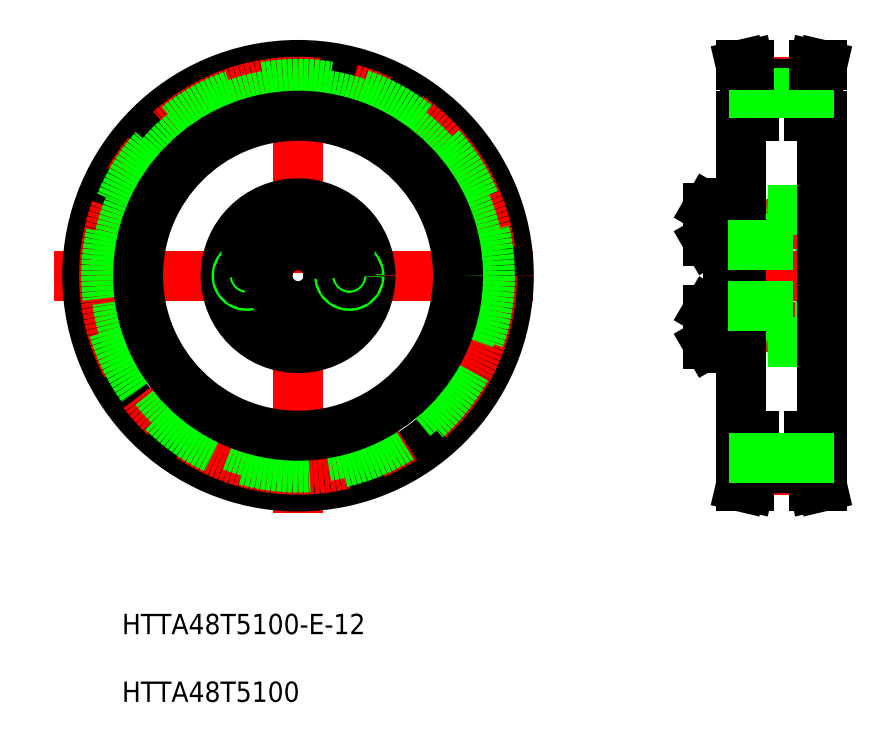
<metadata>
{"format":"dxf","ext":"dxf","renderer":"ezdxf+matplotlib","layout":"modelspace","background":"white","min_lineweight":24,"dpi":150}
</metadata>
<code>
0
SECTION
2
ENTITIES
0
INSERT
8
0
2
*U5
10
0
20
0
30
0
0
LINE
8
CENTER
10
1.703
20
102.1
30
0
11
96.08
21
102.1
31
0
0
LINE
8
CENTER
10
49.73
20
147
30
0
11
49.73
21
55.37
31
0
0
POINT
8
0
10
201.1
20
121.6
30
0
0
POINT
8
0
10
197.3
20
124.3
30
0
0
POINT
8
0
10
199.3
20
126.8
30
0
0
POINT
8
0
10
200.6
20
121.6
30
0
0
POINT
8
0
10
201.1
20
113
30
0
0
POINT
8
0
10
197.3
20
110.3
30
0
0
POINT
8
0
10
197.3
20
106.6
30
0
0
POINT
8
0
10
199.3
20
107.8
30
0
0
POINT
8
0
10
200.6
20
113
30
0
0
CIRCLE
8
0
10
49.73
20
102.1
30
0
40
41.5
0
CIRCLE
8
CENTER
10
49.73
20
102.1
30
0
40
38.19
0
CIRCLE
8
0
10
49.73
20
102.1
30
0
40
37.77
0
CIRCLE
8
0
10
49.73
20
102.1
30
0
40
35.97
0
CIRCLE
8
0
10
49.73
20
102.1
30
0
40
31.5
0
CIRCLE
8
0
10
49.73
20
112.2
30
0
40
3.138
0
CIRCLE
8
0
10
49.73
20
112.2
30
0
40
3.3
0
CIRCLE
8
0
10
49.73
20
102.1
30
0
40
13
0
CIRCLE
8
0
10
49.73
20
102.1
30
0
40
14.25
0
CIRCLE
8
CENTER
10
49.73
20
102.1
30
0
40
10.1
0
CIRCLE
8
0
10
41.26
20
96.64
30
0
40
3.138
0
CIRCLE
8
0
10
41.26
20
96.64
30
0
40
3.3
0
CIRCLE
8
0
10
41.26
20
107.6
30
0
40
3.138
0
CIRCLE
8
0
10
41.26
20
107.6
30
0
40
3.3
0
LINE
8
0
10
41.16
20
98.49
30
0
11
39.61
21
97.48
31
0
0
LINE
8
0
10
42.81
20
97.65
30
0
11
41.16
21
98.49
31
0
0
LINE
8
0
10
39.71
20
95.64
30
0
11
41.35
21
94.8
31
0
0
LINE
8
0
10
39.61
20
97.48
30
0
11
39.71
21
95.64
31
0
0
LINE
8
0
10
42.9
20
95.8
30
0
11
42.81
21
97.65
31
0
0
LINE
8
0
10
41.35
20
94.8
30
0
11
42.9
21
95.8
31
0
0
LINE
8
0
10
41.16
20
105.8
30
0
11
42.81
21
106.6
31
0
0
LINE
8
0
10
39.61
20
106.8
30
0
11
41.16
21
105.8
31
0
0
CIRCLE
8
0
10
39.63
20
102.1
30
0
40
2
0
CIRCLE
8
0
10
39.63
20
102.1
30
0
40
1.5
0
LINE
8
0
10
41.35
20
109.5
30
0
11
39.71
21
108.7
31
0
0
LINE
8
0
10
39.71
20
108.7
30
0
11
39.61
21
106.8
31
0
0
LINE
8
0
10
42.81
20
106.6
30
0
11
42.9
21
108.5
31
0
0
LINE
8
0
10
42.9
20
108.5
30
0
11
41.35
21
109.5
31
0
0
LINE
8
0
10
58.3
20
98.49
30
0
11
59.84
21
97.48
31
0
0
LINE
8
0
10
56.65
20
97.65
30
0
11
58.3
21
98.49
31
0
0
CIRCLE
8
0
10
58.2
20
96.64
30
0
40
3.138
0
CIRCLE
8
0
10
58.2
20
96.64
30
0
40
3.3
0
CIRCLE
8
0
10
49.73
20
102.1
30
0
40
6
0
CIRCLE
8
0
10
49.73
20
92.04
30
0
40
3.138
0
CIRCLE
8
0
10
49.73
20
92.04
30
0
40
3.3
0
LINE
8
0
10
49.73
20
93.89
30
0
11
48.13
21
92.97
31
0
0
LINE
8
0
10
48.13
20
91.12
30
0
11
49.73
21
90.2
31
0
0
LINE
8
0
10
48.13
20
92.97
30
0
11
48.13
21
91.12
31
0
0
LINE
8
0
10
51.33
20
91.12
30
0
11
51.33
21
92.97
31
0
0
LINE
8
0
10
49.73
20
90.2
30
0
11
51.33
21
91.12
31
0
0
LINE
8
0
10
51.33
20
92.97
30
0
11
49.73
21
93.89
31
0
0
LINE
8
0
10
58.1
20
94.8
30
0
11
56.55
21
95.8
31
0
0
LINE
8
0
10
56.55
20
95.8
30
0
11
56.65
21
97.65
31
0
0
LINE
8
0
10
59.84
20
97.48
30
0
11
59.75
21
95.64
31
0
0
LINE
8
0
10
59.75
20
95.64
30
0
11
58.1
21
94.8
31
0
0
LINE
8
0
10
48.13
20
111.3
30
0
11
49.73
21
110.4
31
0
0
LINE
8
0
10
49.73
20
114.1
30
0
11
48.13
21
113.2
31
0
0
LINE
8
0
10
48.13
20
113.2
30
0
11
48.13
21
111.3
31
0
0
LINE
8
0
10
49.73
20
110.4
30
0
11
51.33
21
111.3
31
0
0
LINE
8
0
10
51.33
20
111.3
30
0
11
51.33
21
113.2
31
0
0
LINE
8
0
10
51.33
20
113.2
30
0
11
49.73
21
114.1
31
0
0
LINE
8
0
10
50.93
20
113.4
30
0
11
50.93
21
113.4
31
0
0
LINE
8
0
10
50.53
20
113.6
30
0
11
50.53
21
113.6
31
0
0
LINE
8
0
10
58.3
20
105.8
30
0
11
56.65
21
106.6
31
0
0
LINE
8
0
10
59.84
20
106.8
30
0
11
58.3
21
105.8
31
0
0
CIRCLE
8
0
10
58.2
20
107.6
30
0
40
3.138
0
CIRCLE
8
0
10
58.2
20
107.6
30
0
40
3.3
0
CIRCLE
8
0
10
59.83
20
102.1
30
0
40
2
0
CIRCLE
8
0
10
59.83
20
102.1
30
0
40
1.5
0
LINE
8
0
10
56.55
20
108.5
30
0
11
58.1
21
109.5
31
0
0
LINE
8
0
10
56.65
20
106.6
30
0
11
56.55
21
108.5
31
0
0
LINE
8
0
10
59.75
20
108.7
30
0
11
59.84
21
106.8
31
0
0
LINE
8
0
10
58.1
20
109.5
30
0
11
59.75
21
108.7
31
0
0
LINE
8
0
10
134.4
20
108.9
30
0
11
134.4
21
115.5
31
0
0
LINE
8
0
10
130.4
20
109.1
30
0
11
130.4
21
115.4
31
0
0
LINE
8
0
10
130.5
20
108.9
30
0
11
130.5
21
115.5
31
0
0
LINE
8
0
10
152.4
20
102.1
30
0
11
152.4
21
114.7
31
0
0
LINE
8
0
10
141.9
20
102.1
30
0
11
141.9
21
114.7
31
0
0
LINE
8
0
10
138.4
20
102.1
30
0
11
138.4
21
114.7
31
0
0
LINE
8
0
10
136.9
20
102.1
30
0
11
136.9
21
116
31
0
0
LINE
8
0
10
134.4
20
102.1
30
0
11
134.4
21
116
31
0
0
LINE
8
CENTER
10
129.4
20
112.2
30
0
11
153.4
21
112.2
31
0
0
LINE
8
CENTER
10
129.4
20
92.04
30
0
11
153.4
21
92.04
31
0
0
LINE
8
0
10
142.3
20
89.14
30
0
11
152
21
89.14
31
0
0
LINE
8
0
10
139.4
20
94.44
30
0
11
139.4
21
102.1
31
0
0
LINE
8
0
10
141.9
20
102.1
30
0
11
141.9
21
89.54
31
0
0
LINE
8
0
10
138.4
20
102.1
30
0
11
138.4
21
89.54
31
0
0
LINE
8
0
10
136.9
20
102.1
30
0
11
136.9
21
88.29
31
0
0
LINE
8
0
10
134.4
20
102.1
30
0
11
134.4
21
88.29
31
0
0
ARC
8
0
10
134.8
20
88.29
30
0
40
0.4
50
180
51
270
0
LINE
8
0
10
134.4
20
95.34
30
0
11
134.4
21
88.74
31
0
0
LINE
8
0
10
130.4
20
95.18
30
0
11
130.4
21
88.91
31
0
0
LINE
8
0
10
130.5
20
95.34
30
0
11
130.5
21
88.74
31
0
0
LINE
8
0
10
130.5
20
88.74
30
0
11
134.4
21
88.74
31
0
0
LINE
8
0
10
130.4
20
88.91
30
0
11
130.5
21
88.74
31
0
0
LINE
8
0
10
134.4
20
94.04
30
0
11
134.4
21
90.04
31
0
0
LINE
8
0
10
130.5
20
95.34
30
0
11
134.4
21
95.34
31
0
0
LINE
8
0
10
130.4
20
95.18
30
0
11
130.5
21
95.34
31
0
0
LINE
8
0
10
137.3
20
89.14
30
0
11
138
21
89.14
31
0
0
ARC
8
0
10
136.5
20
88.29
30
0
40
0.4
50
270
51
0
0
LINE
8
0
10
134.8
20
87.89
30
0
11
136.5
21
87.89
31
0
0
ARC
8
0
10
137.3
20
88.73
30
0
40
0.41
50
90
51
180
0
ARC
8
0
10
138
20
89.54
30
0
40
0.4
50
270
51
0
0
ARC
8
0
10
142.3
20
89.54
30
0
40
0.4
50
180
51
270
0
LINE
8
0
10
139.4
20
94.44
30
0
11
141.9
21
94.69
31
0
0
LINE
8
0
10
141.9
20
93.64
30
0
11
138.4
21
93.64
31
0
0
LINE
8
0
10
141.9
20
94.04
30
0
11
138.4
21
94.04
31
0
0
LINE
8
0
10
141.9
20
90.44
30
0
11
138.4
21
90.44
31
0
0
LINE
8
0
10
141.9
20
90.04
30
0
11
138.4
21
90.04
31
0
0
ARC
8
0
10
138.8
20
94.03
30
0
40
0.41
50
90
51
180
0
LINE
8
0
10
138.8
20
94.44
30
0
11
139.4
21
94.44
31
0
0
LINE
8
0
10
134.4
20
110.2
30
0
11
134.4
21
114.2
31
0
0
LINE
8
0
10
130.5
20
108.9
30
0
11
134.4
21
108.9
31
0
0
LINE
8
0
10
130.4
20
109.1
30
0
11
130.5
21
108.9
31
0
0
LINE
8
0
10
139.4
20
109.8
30
0
11
139.4
21
102.1
31
0
0
LINE
8
0
10
139.4
20
109.8
30
0
11
141.9
21
109.6
31
0
0
LINE
8
0
10
141.9
20
110.6
30
0
11
138.4
21
110.6
31
0
0
LINE
8
0
10
141.9
20
110.2
30
0
11
138.4
21
110.2
31
0
0
LINE
8
0
10
141.9
20
113.8
30
0
11
138.4
21
113.8
31
0
0
LINE
8
0
10
141.9
20
114.2
30
0
11
138.4
21
114.2
31
0
0
LINE
8
0
10
138.8
20
109.8
30
0
11
139.4
21
109.8
31
0
0
ARC
8
0
10
138.8
20
110.3
30
0
40
0.41
50
180
51
270
0
LINE
8
0
10
152.4
20
102.1
30
0
11
152.4
21
89.54
31
0
0
ARC
8
0
10
152
20
89.54
30
0
40
0.4
50
270
51
0
0
LINE
8
0
10
142.3
20
115.1
30
0
11
152
21
115.1
31
0
0
ARC
8
0
10
134.8
20
116
30
0
40
0.4
50
90
51
180
0
LINE
8
0
10
130.5
20
115.5
30
0
11
134.4
21
115.5
31
0
0
LINE
8
0
10
130.4
20
115.4
30
0
11
130.5
21
115.5
31
0
0
LINE
8
0
10
137.3
20
115.1
30
0
11
138
21
115.1
31
0
0
LINE
8
0
10
134.8
20
116.4
30
0
11
136.5
21
116.4
31
0
0
ARC
8
0
10
137.3
20
115.6
30
0
40
0.41
50
180
51
270
0
ARC
8
0
10
136.5
20
116
30
0
40
0.4
50
0
51
90
0
ARC
8
0
10
138
20
114.7
30
0
40
0.4
50
0
51
90
0
ARC
8
0
10
142.3
20
114.7
30
0
40
0.4
50
90
51
180
0
ARC
8
0
10
152
20
114.7
30
0
40
0.4
50
0
51
90
0
LINE
8
CENTER
10
132.9
20
102.1
30
0
11
155.9
21
102.1
31
0
0
LINE
8
0
10
136.9
20
102.1
30
0
11
136.9
21
133.6
31
0
0
LINE
8
0
10
152.9
20
102.1
30
0
11
152.9
21
133.6
31
0
0
LINE
8
0
10
150.4
20
70.64
30
0
11
150.4
21
64.37
31
0
0
LINE
8
0
10
152
20
70.64
30
0
11
152
21
64.55
31
0
0
LINE
8
0
10
137.8
20
70.64
30
0
11
137.8
21
64.55
31
0
0
LINE
8
0
10
139.4
20
70.64
30
0
11
139.4
21
64.37
31
0
0
LINE
8
CENTER
10
136.9
20
63.95
30
0
11
152.9
21
63.95
31
0
0
LINE
8
0
10
139.4
20
64.37
30
0
11
138.5
21
60.64
31
0
0
LINE
8
0
10
137.8
20
64.55
30
0
11
136.9
21
60.64
31
0
0
LINE
8
0
10
138.5
20
60.64
30
0
11
136.9
21
60.64
31
0
0
LINE
8
0
10
150.4
20
64.37
30
0
11
151.3
21
60.64
31
0
0
LINE
8
0
10
151.3
20
60.64
30
0
11
152.9
21
60.64
31
0
0
LINE
8
0
10
152
20
64.55
30
0
11
152.9
21
60.64
31
0
0
LINE
8
0
10
139.4
20
64.37
30
0
11
150.4
21
64.37
31
0
0
LINE
8
0
10
152.9
20
102.1
30
0
11
152.9
21
70.64
31
0
0
LINE
8
0
10
136.9
20
102.1
30
0
11
136.9
21
70.64
31
0
0
LINE
8
0
10
134.4
20
96.14
30
0
11
152.9
21
96.14
31
0
0
LINE
8
0
10
136.9
20
70.64
30
0
11
139.4
21
70.64
31
0
0
LINE
8
0
10
152.9
20
70.64
30
0
11
150.4
21
70.64
31
0
0
LINE
8
0
10
139.4
20
66.17
30
0
11
150.4
21
66.17
31
0
0
LINE
8
0
10
134.4
20
108.1
30
0
11
152.9
21
108.1
31
0
0
LINE
8
0
10
139.4
20
139.9
30
0
11
138.5
21
143.6
31
0
0
LINE
8
0
10
137.8
20
139.7
30
0
11
136.9
21
143.6
31
0
0
LINE
8
0
10
152
20
139.7
30
0
11
152.9
21
143.6
31
0
0
LINE
8
0
10
150.4
20
139.9
30
0
11
151.3
21
143.6
31
0
0
LINE
8
0
10
136.9
20
133.6
30
0
11
139.4
21
133.6
31
0
0
LINE
8
CENTER
10
136.9
20
140.3
30
0
11
152.9
21
140.3
31
0
0
LINE
8
0
10
137.8
20
133.6
30
0
11
137.8
21
139.7
31
0
0
LINE
8
0
10
139.4
20
133.6
30
0
11
139.4
21
139.9
31
0
0
LINE
8
0
10
139.4
20
139.9
30
0
11
150.4
21
139.9
31
0
0
LINE
8
0
10
152
20
133.6
30
0
11
152
21
139.7
31
0
0
LINE
8
0
10
150.4
20
133.6
30
0
11
150.4
21
139.9
31
0
0
LINE
8
0
10
152.9
20
133.6
30
0
11
150.4
21
133.6
31
0
0
LINE
8
0
10
139.4
20
138.1
30
0
11
150.4
21
138.1
31
0
0
LINE
8
0
10
138.5
20
143.6
30
0
11
136.9
21
143.6
31
0
0
LINE
8
0
10
151.3
20
143.6
30
0
11
152.9
21
143.6
31
0
0
ENDSEC
0
EOF

</code>
